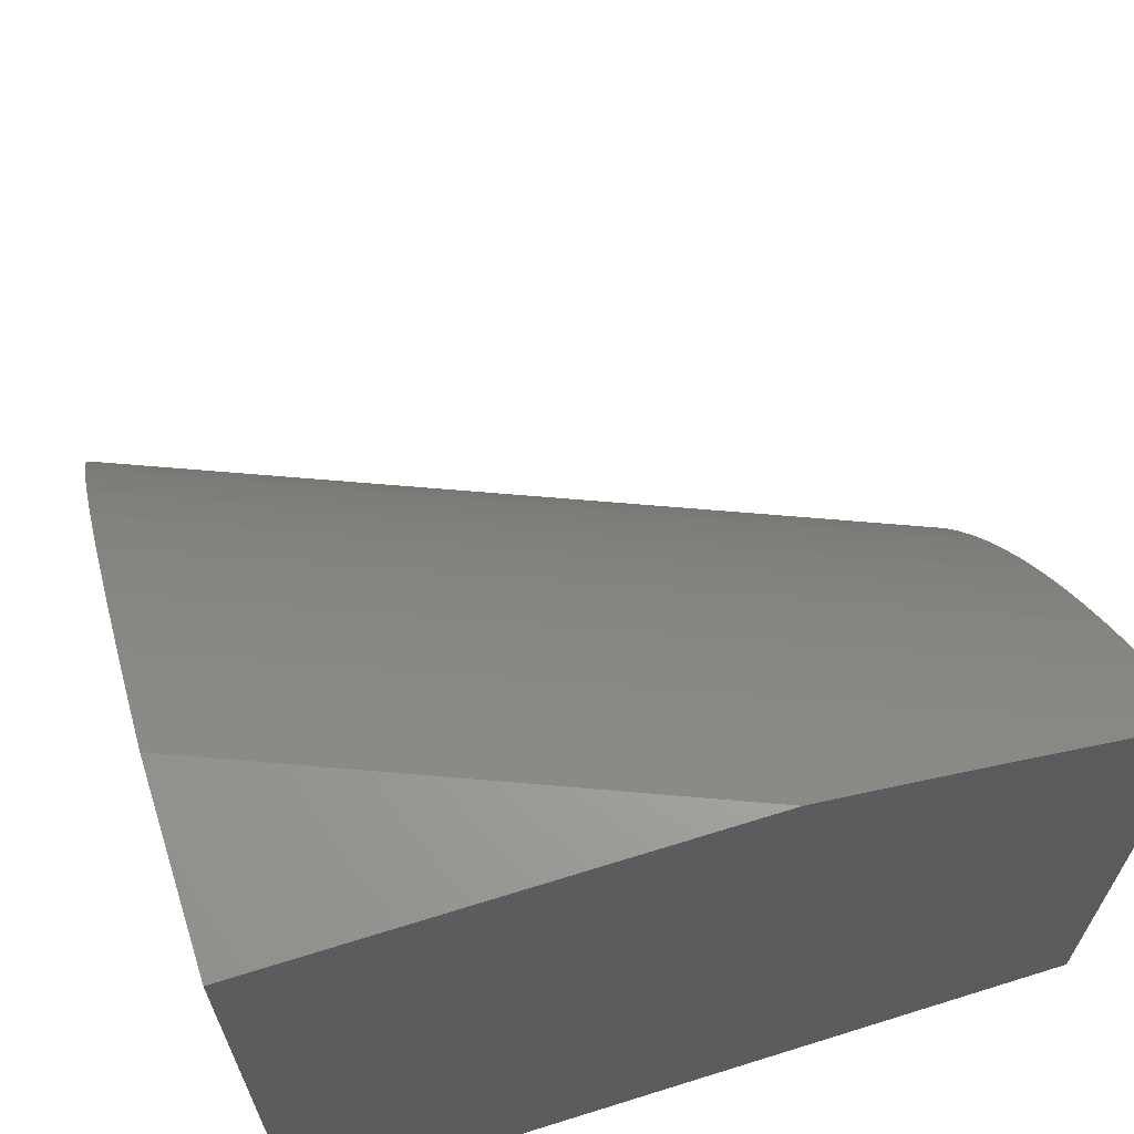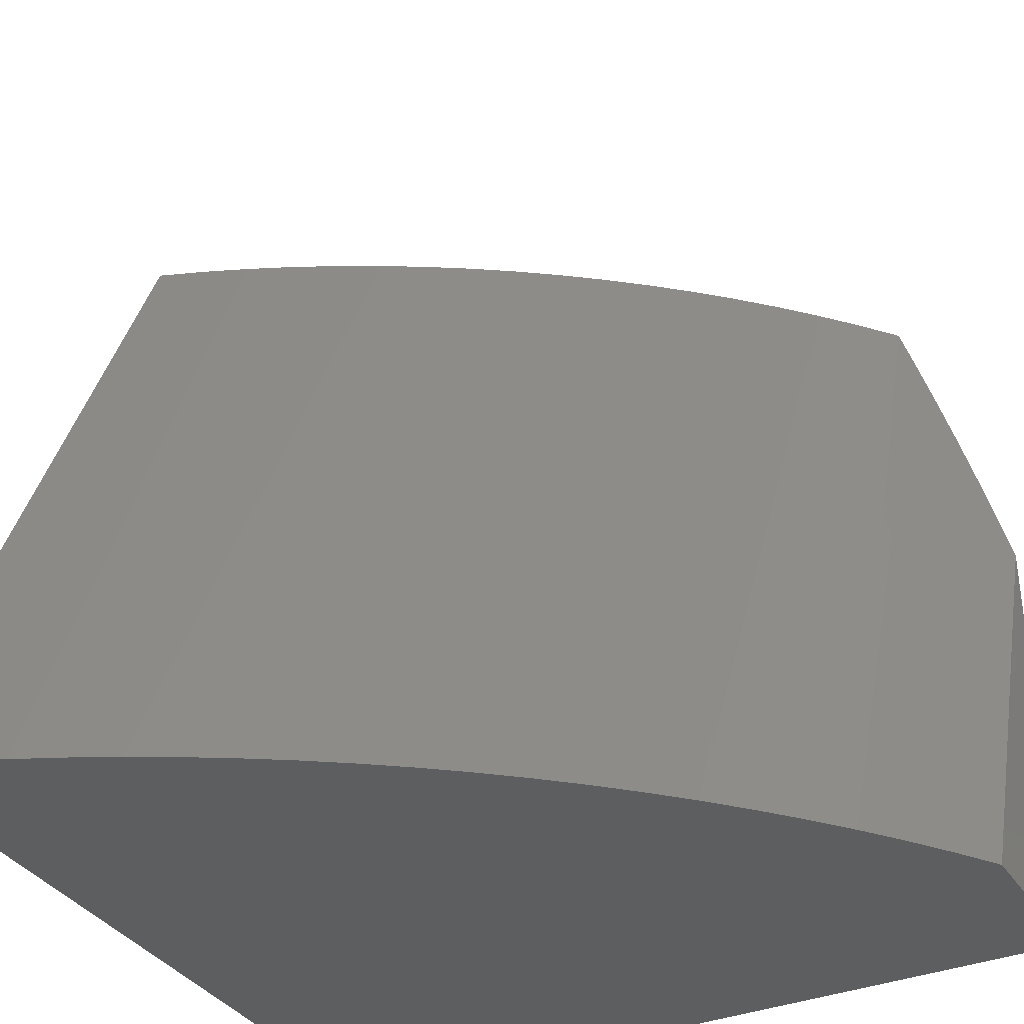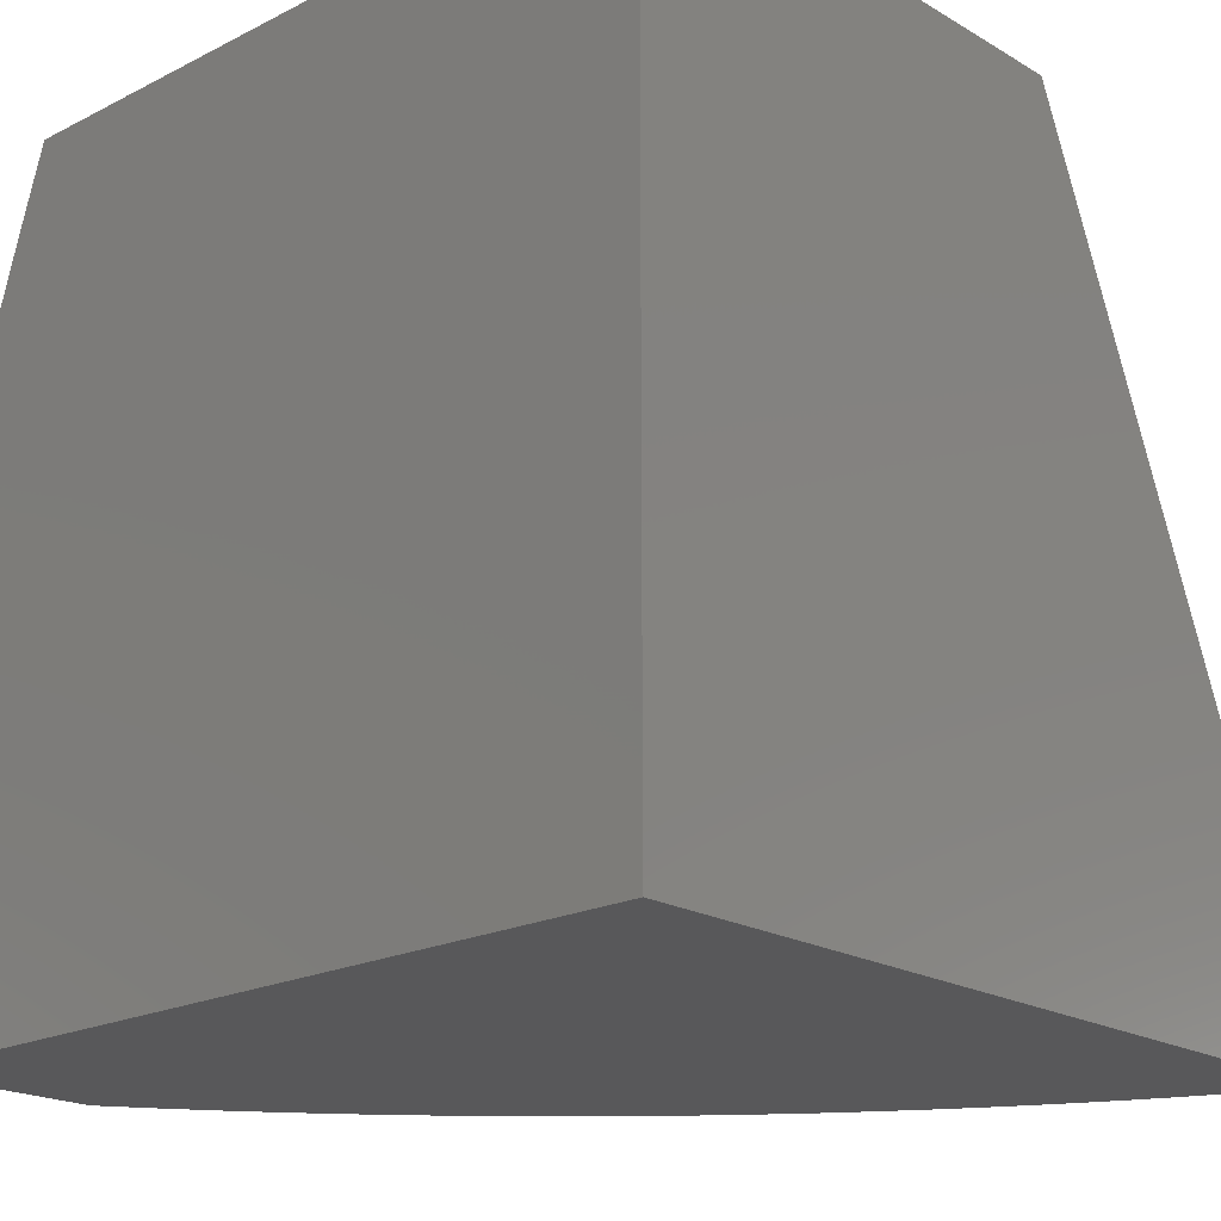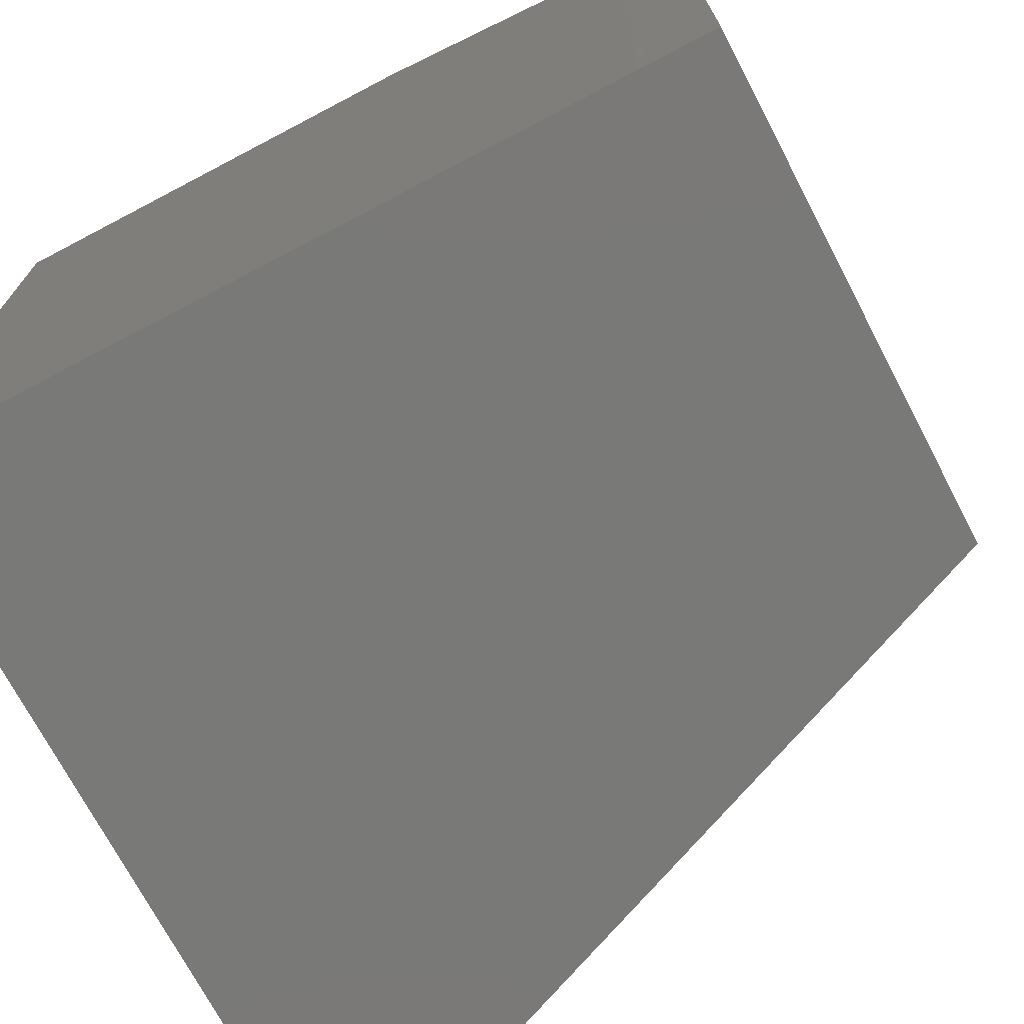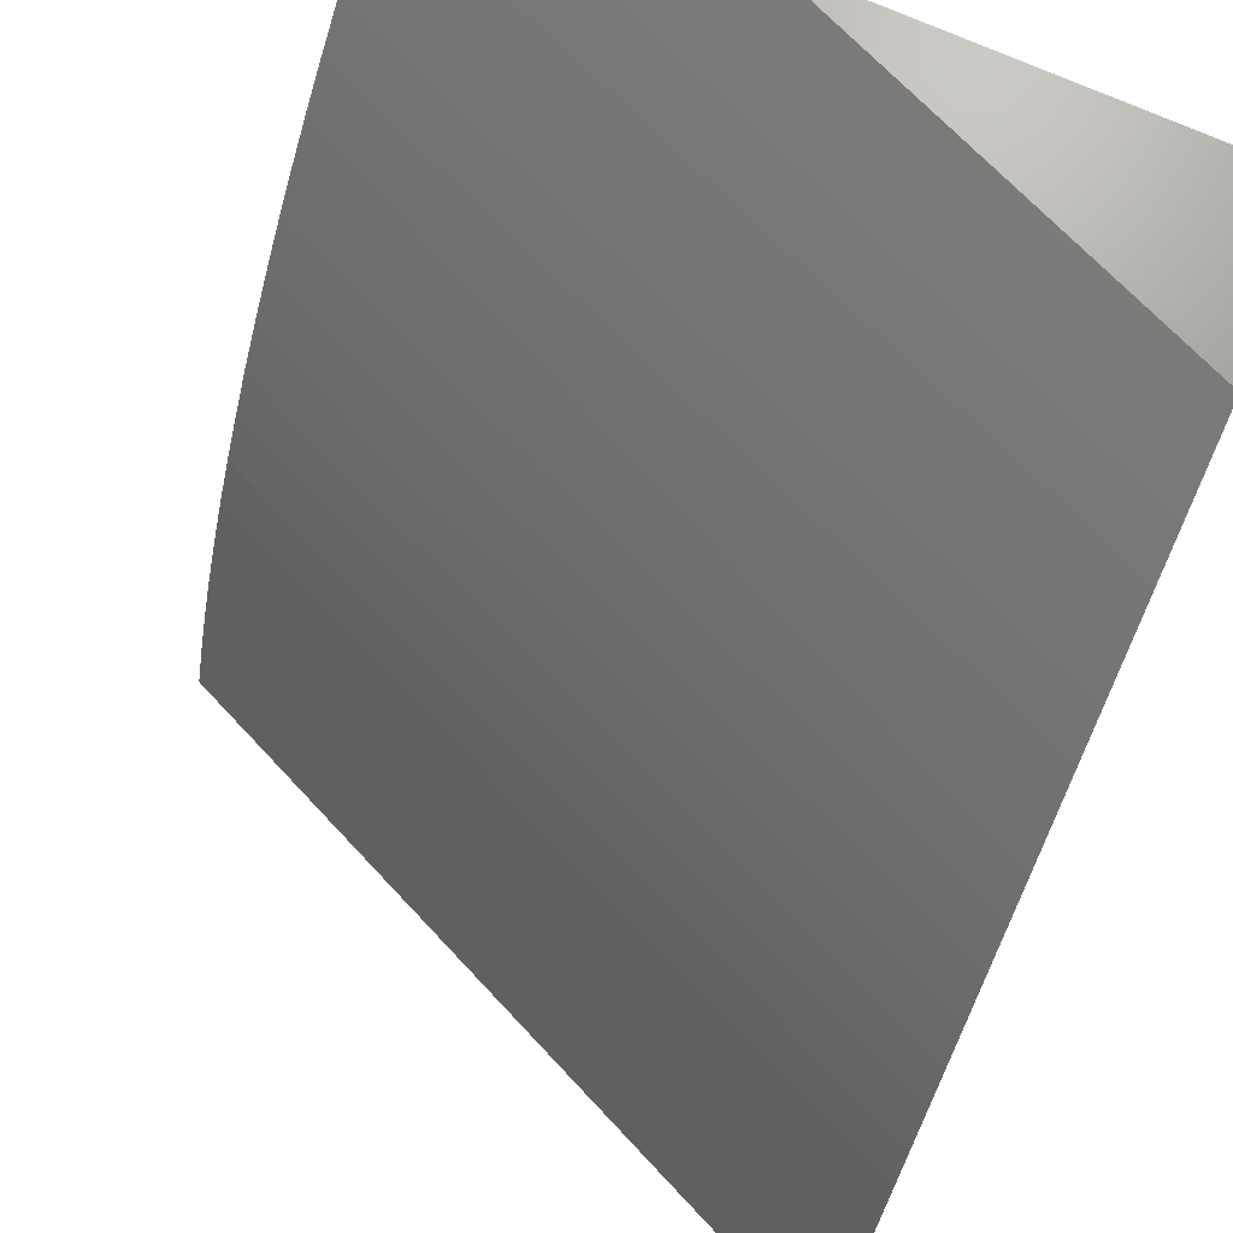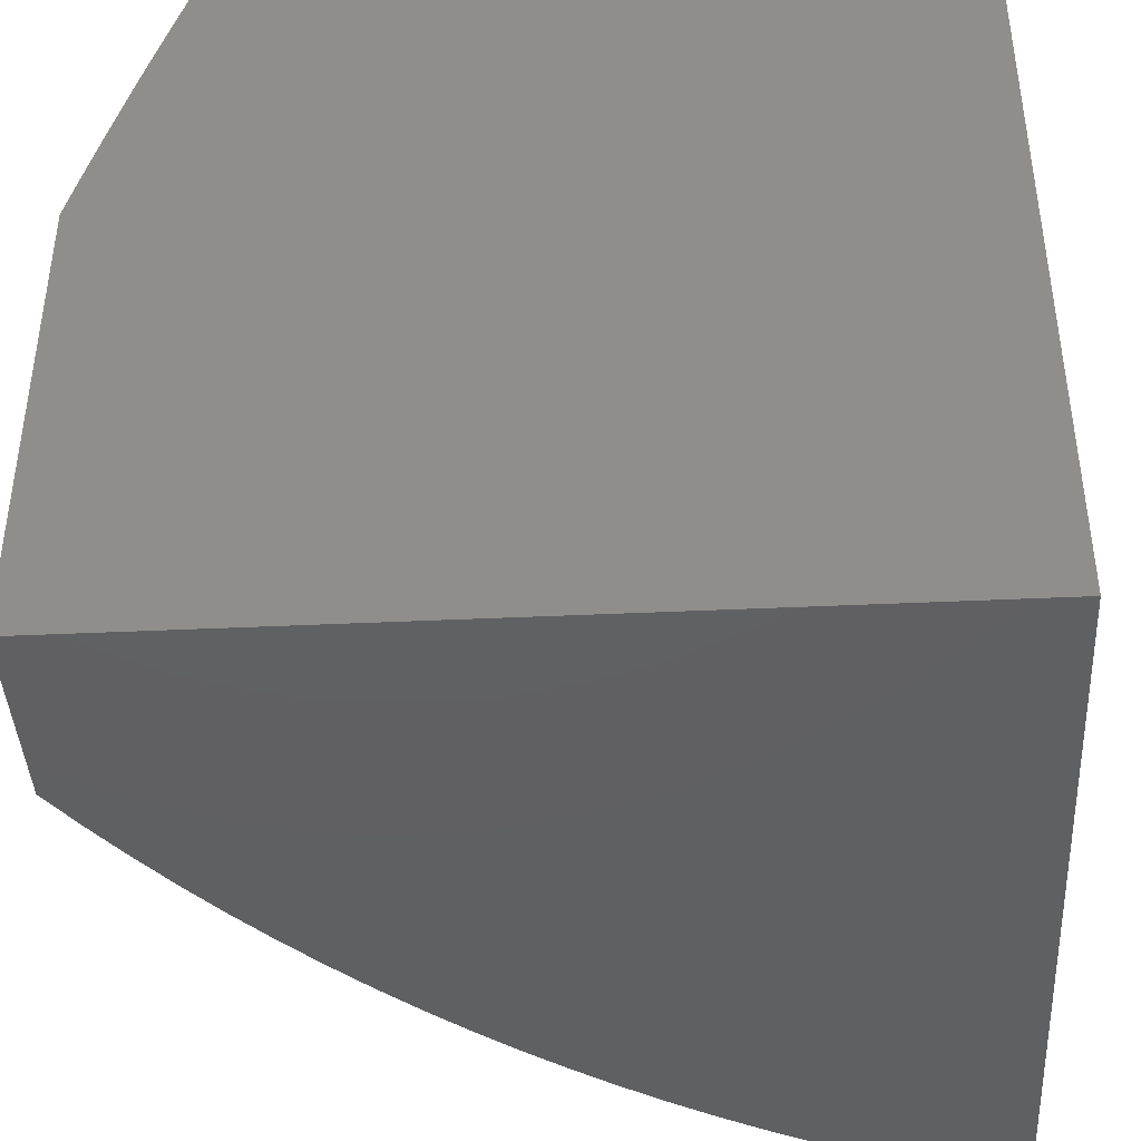
<metadata>
{"format":"stl","ext":"stl","renderer":"f3d","projection":"perspective","resolution":1024,"background":"white","views":[{"elev":66.7,"azim":72.6,"up":"+Z"},{"elev":-35.1,"azim":-61.8,"up":"+Y"},{"elev":-20.0,"azim":132.9,"up":"+Y"},{"elev":-72.1,"azim":117.7,"up":"+Z"},{"elev":69.8,"azim":-65.3,"up":"+Z"},{"elev":-41.7,"azim":93.2,"up":"+Y"}]}
</metadata>
<code>
# stl→obj: 54 verts, 104 faces
v 7 22.07 1
v 7 22.06 1.02
v 7.38 23 1
v 7.402 23 1.059
v 7 22.04 1.04
v 7 22.02 1.06
v 7 22 1.079
v 7.426 23 1.117
v 7.025 22 1.137
v 7.452 23 1.174
v 7.051 22 1.194
v 7.48 23 1.23
v 7.08 22 1.25
v 7.509 23 1.286
v 7.11 22 1.305
v 7.541 23 1.341
v 7.142 22 1.36
v 7.574 23 1.394
v 7.176 22 1.413
v 7.609 23 1.447
v 7.212 22 1.466
v 7.646 23 1.499
v 7.249 22 1.517
v 7.685 23 1.55
v 7.289 22 1.567
v 7.725 23 1.599
v 7.33 22 1.617
v 7.767 23 1.648
v 7.372 22 1.665
v 7.811 23 1.695
v 7.416 22 1.711
v 7.856 23 1.741
v 7.462 22 1.757
v 7.902 23 1.786
v 7.509 22 1.801
v 7.95 23 1.829
v 7.558 22 1.844
v 8 23 1.871
v 7.608 22 1.885
v 8 22.95 1.888
v 8 22.9 1.905
v 7.659 22 1.925
v 8 22.84 1.921
v 8 22.79 1.937
v 8 22.74 1.953
v 7.712 22 1.963
v 8 22.68 1.969
v 8 22.63 1.985
v 7.766 22 2
v 8 22.57 2
v 8 22 2
v 8 22 1
v 7 22 1
v 8 23 1
f 1 2 3
f 3 2 4
f 4 2 5
f 4 5 6
f 6 7 4
f 4 7 8
f 8 7 9
f 8 9 10
f 10 9 11
f 10 11 12
f 12 11 13
f 12 13 14
f 14 13 15
f 14 15 16
f 16 15 17
f 16 17 18
f 18 17 19
f 18 19 20
f 20 19 21
f 20 21 22
f 22 21 23
f 22 23 24
f 24 23 25
f 24 25 26
f 26 25 27
f 26 27 28
f 28 27 29
f 28 29 30
f 30 29 31
f 30 31 32
f 32 31 33
f 32 33 34
f 34 33 35
f 34 35 36
f 36 35 37
f 36 37 38
f 38 37 39
f 38 39 40
f 40 39 41
f 41 39 42
f 41 42 43
f 43 42 44
f 44 42 45
f 45 42 46
f 45 46 47
f 47 46 48
f 48 46 49
f 48 49 50
f 49 46 51
f 51 46 42
f 51 42 39
f 51 39 52
f 52 39 37
f 52 37 35
f 35 33 52
f 52 33 31
f 52 31 29
f 29 27 52
f 52 27 25
f 52 25 23
f 23 21 52
f 52 21 19
f 52 19 17
f 17 15 52
f 52 15 13
f 52 13 11
f 52 11 53
f 53 11 9
f 53 9 7
f 7 6 53
f 53 6 5
f 53 5 2
f 2 1 53
f 53 1 52
f 52 1 3
f 52 3 54
f 50 49 51
f 3 4 54
f 54 4 8
f 54 8 10
f 10 12 54
f 54 12 14
f 54 14 16
f 16 18 54
f 54 18 20
f 54 20 22
f 22 24 54
f 54 24 26
f 54 26 28
f 28 30 54
f 54 30 32
f 54 32 34
f 34 36 54
f 54 36 38
f 38 40 54
f 54 40 41
f 54 41 43
f 43 44 54
f 54 44 45
f 54 45 47
f 54 47 52
f 52 47 48
f 52 48 50
f 50 51 52

</code>
